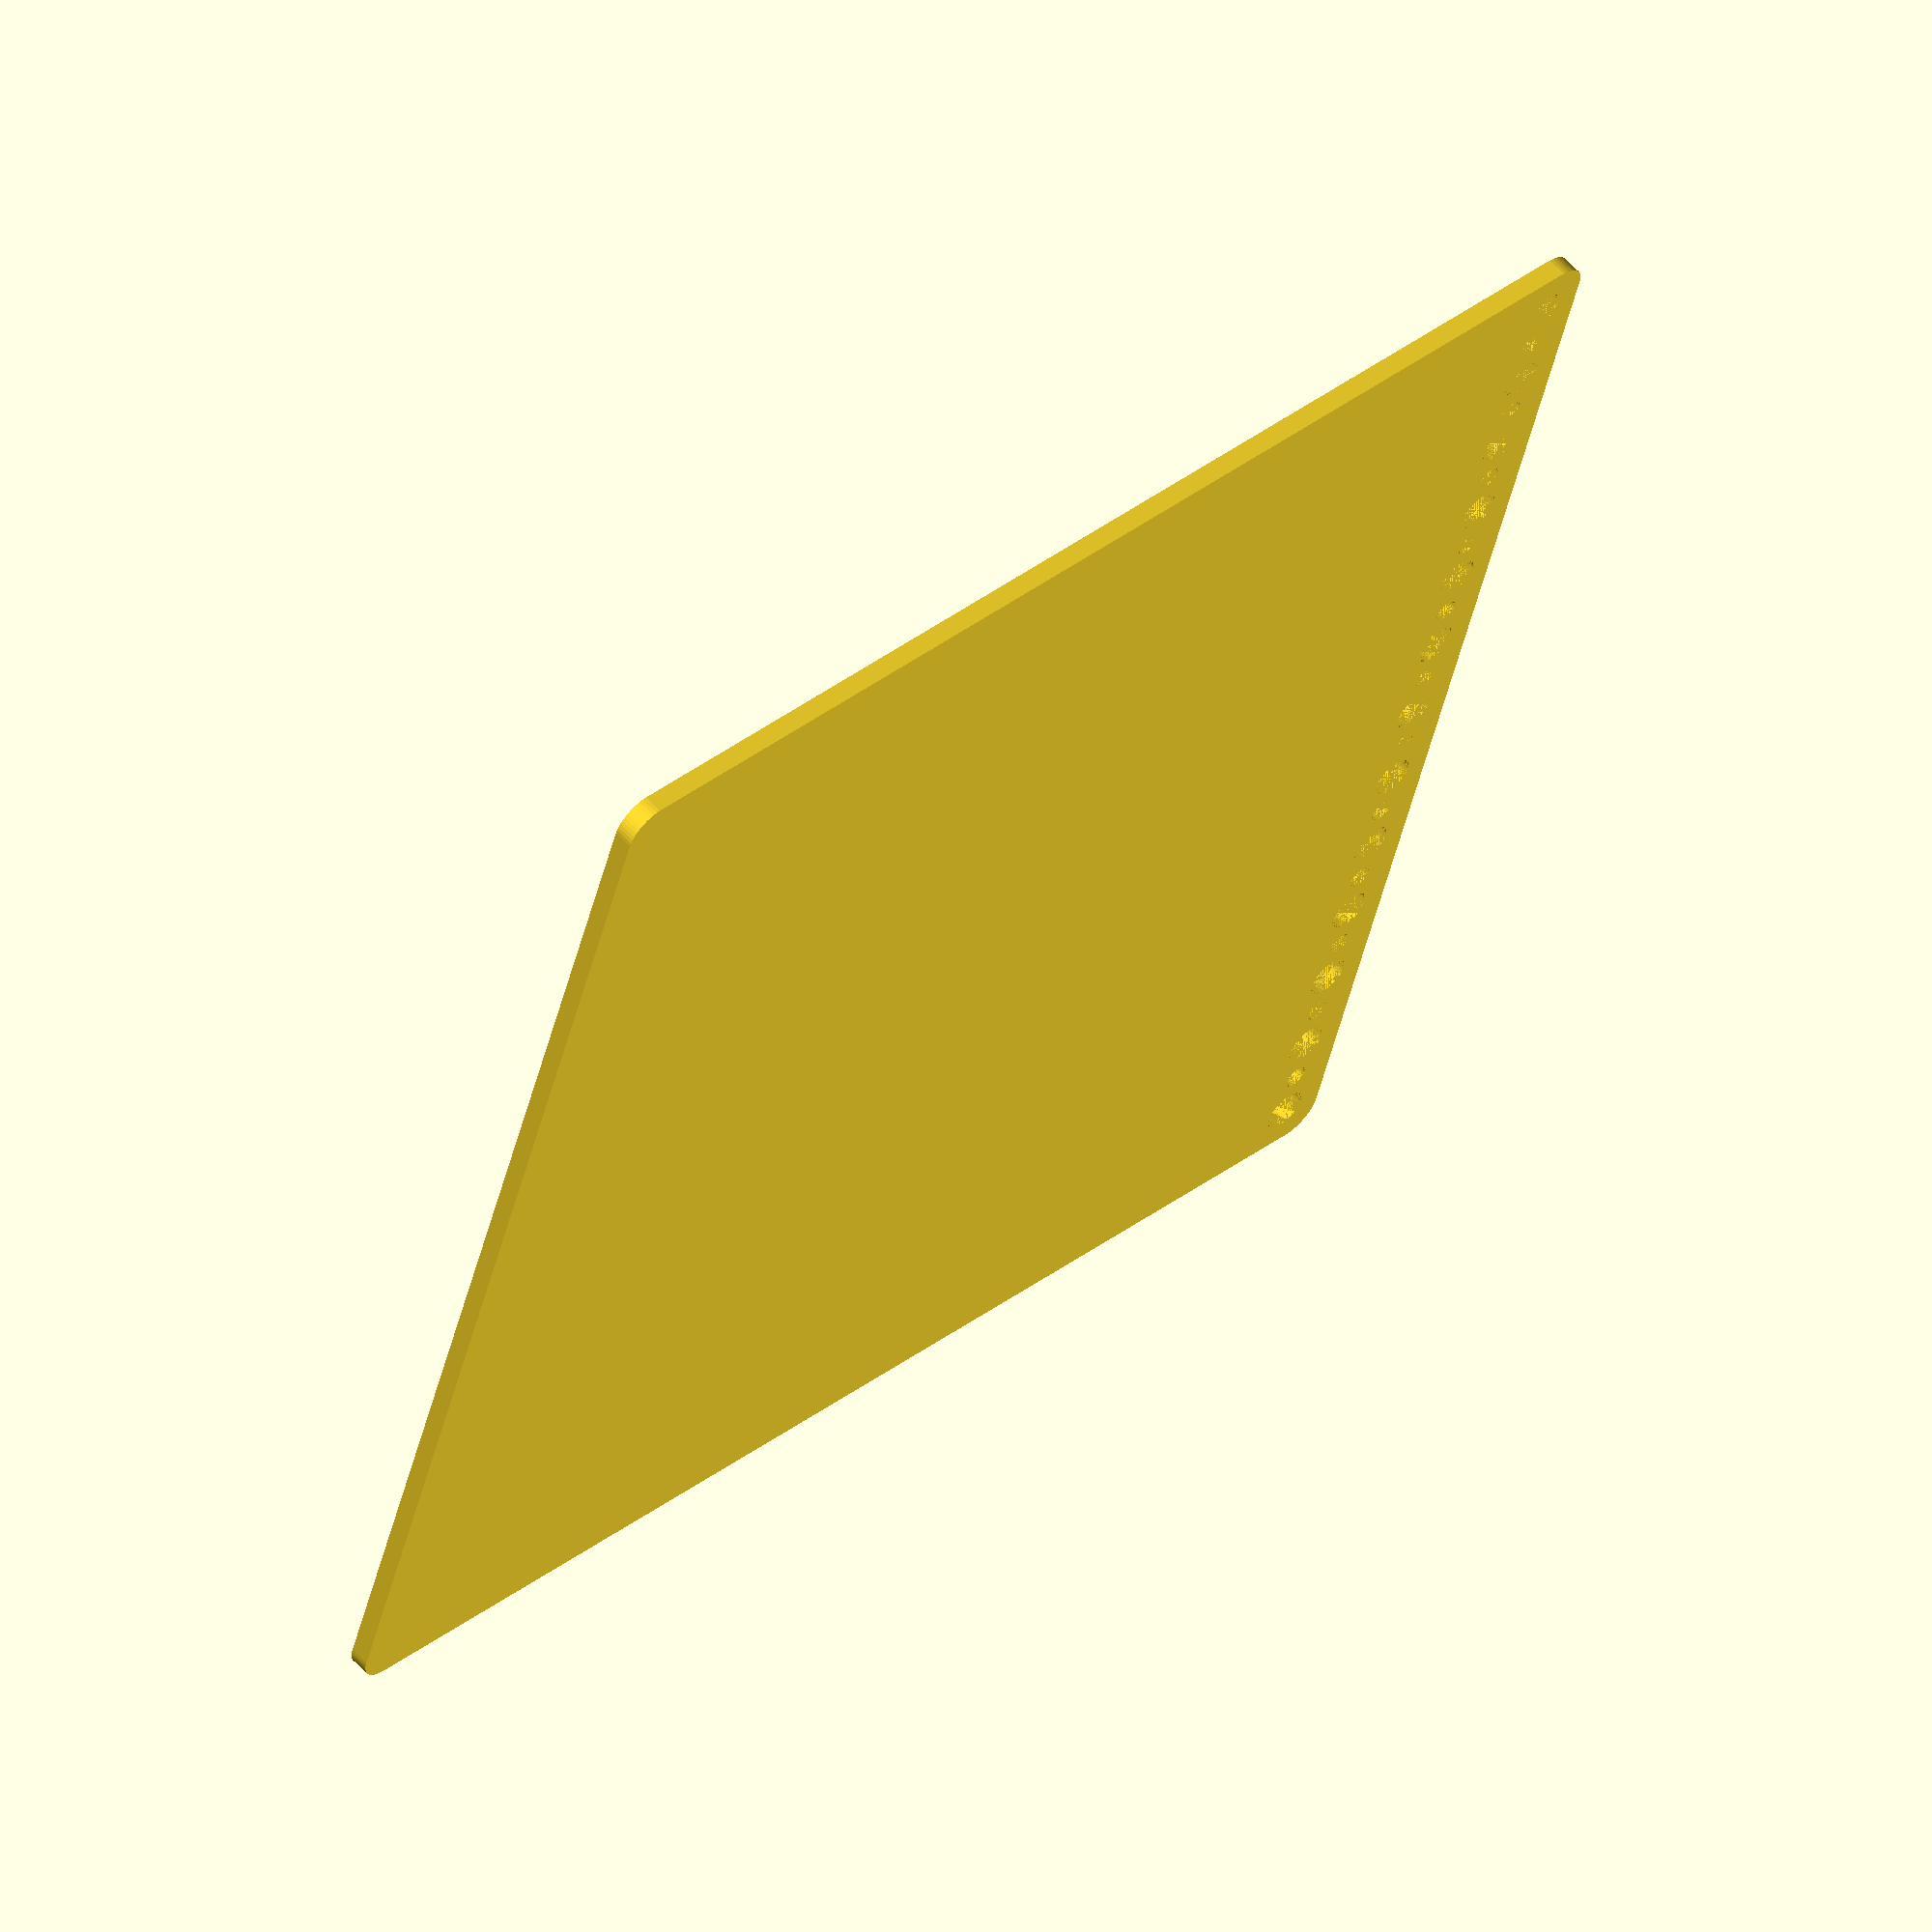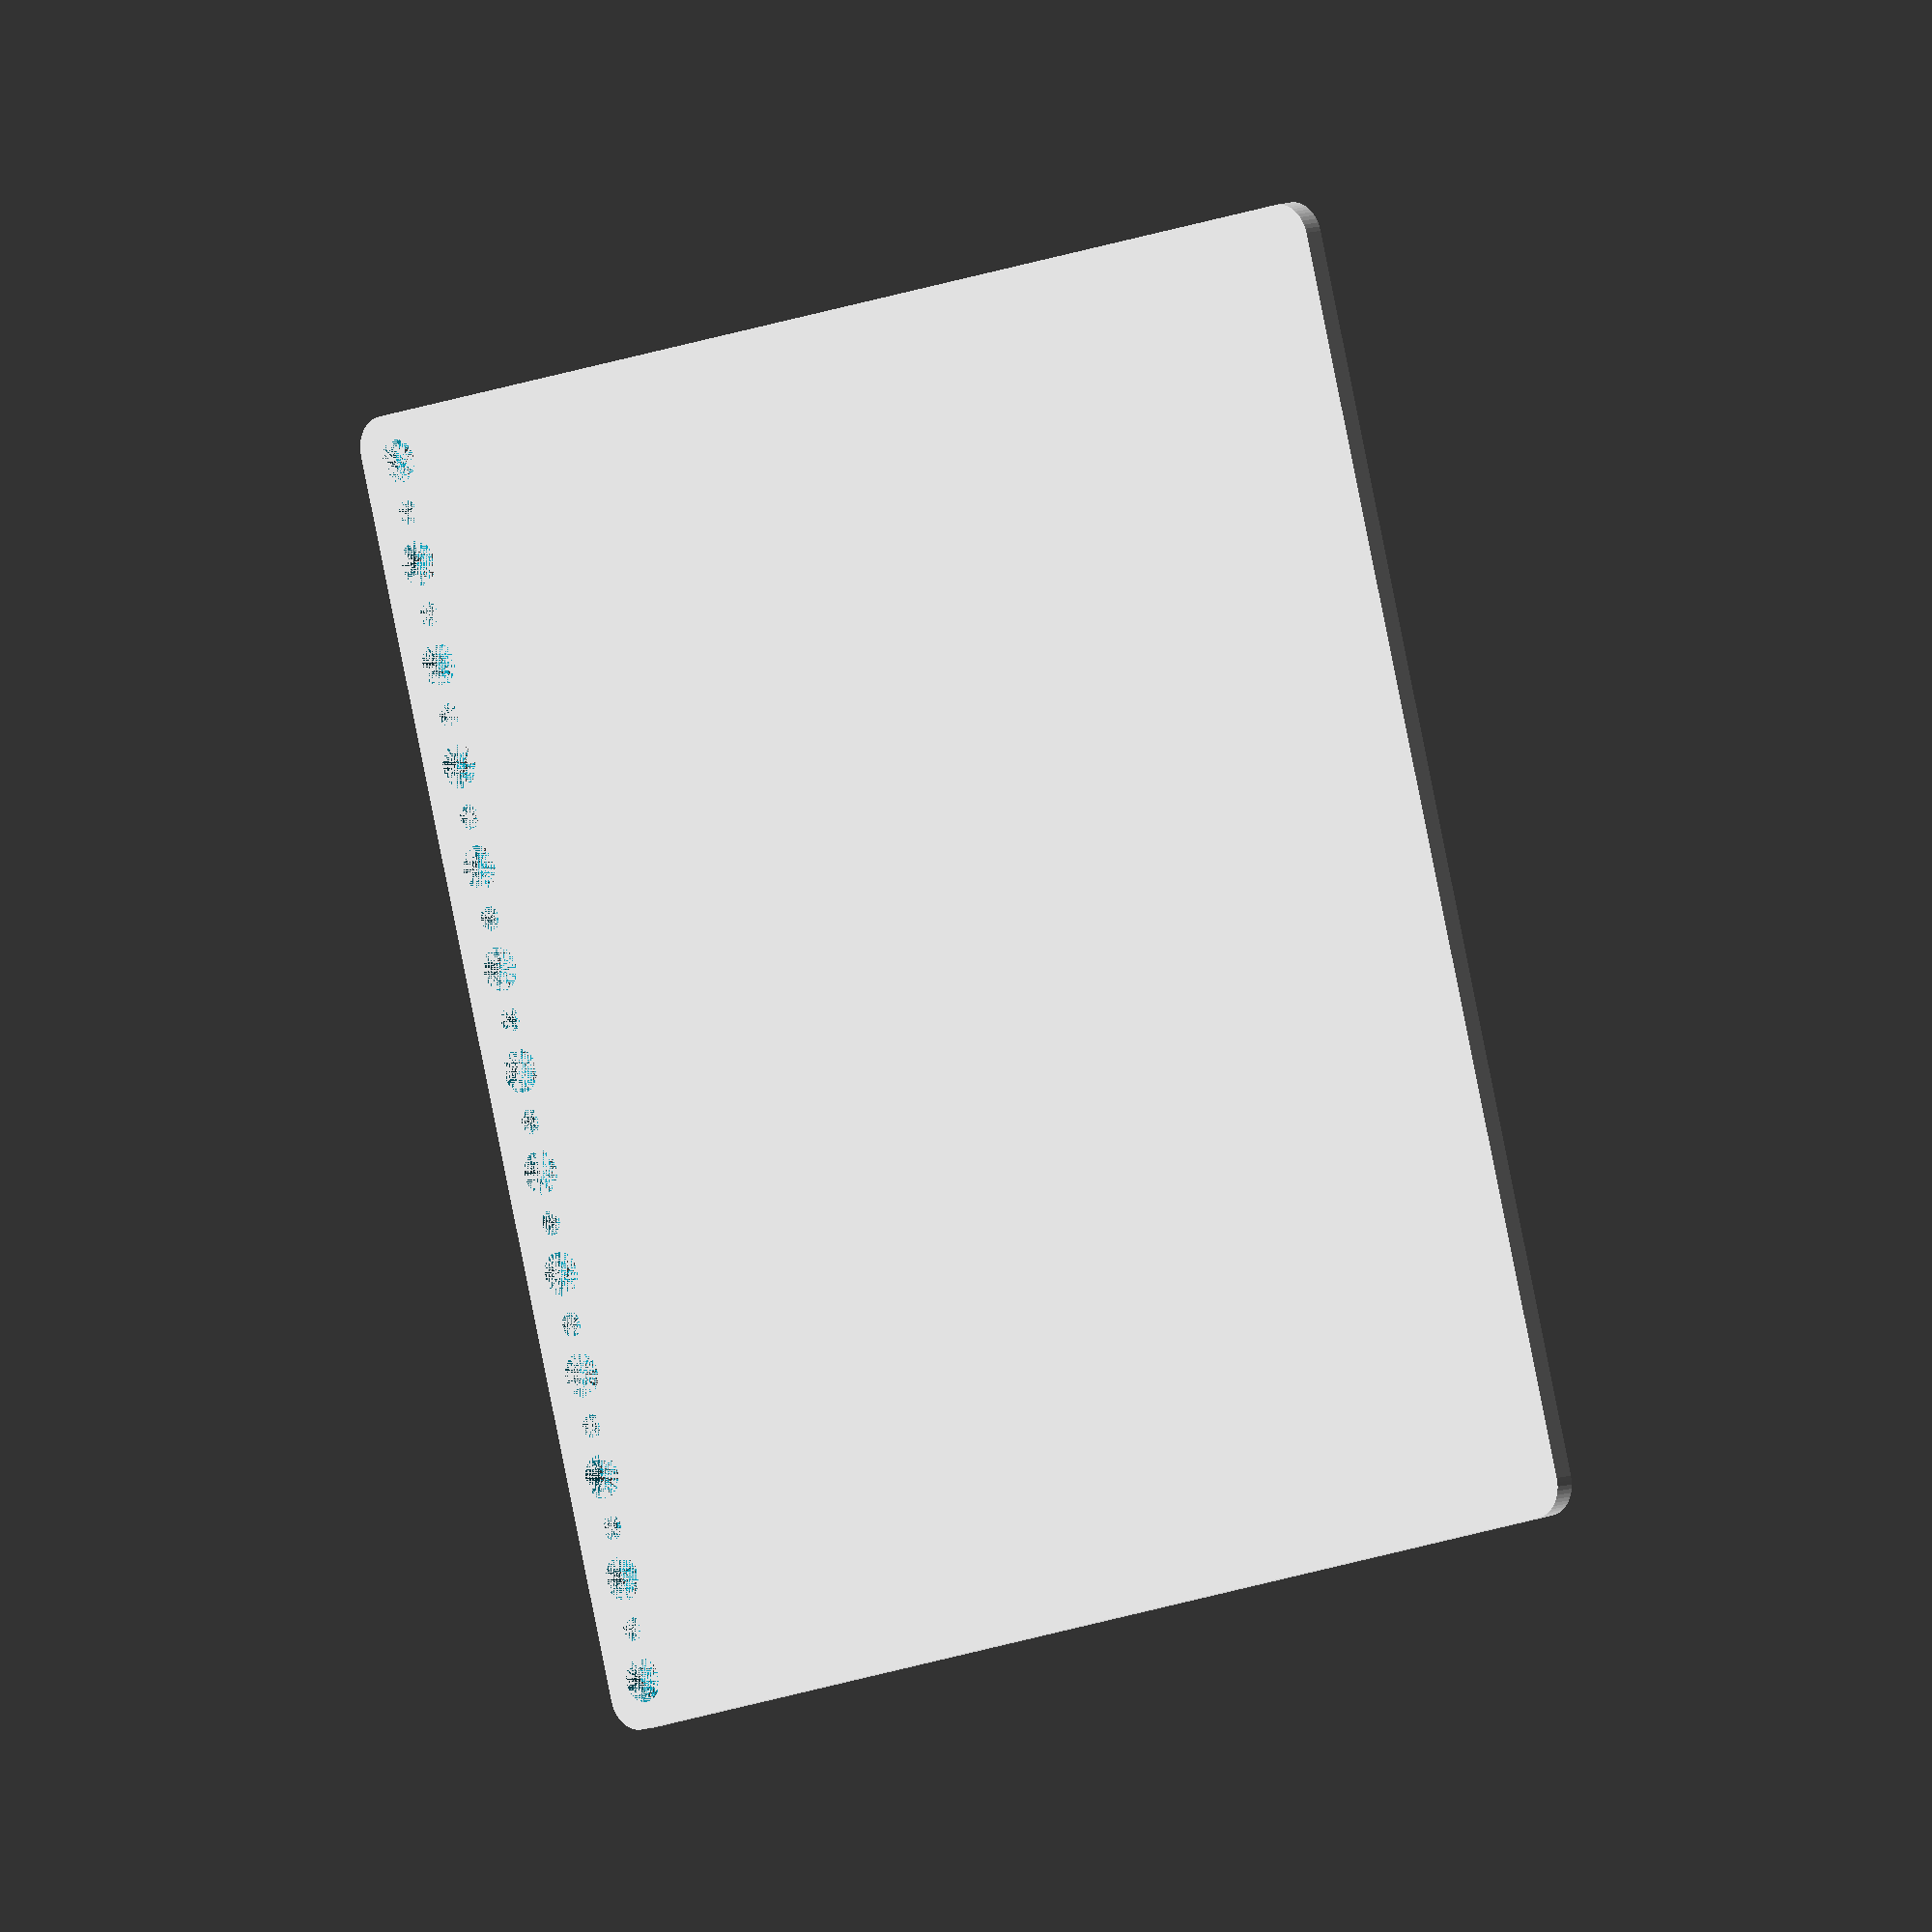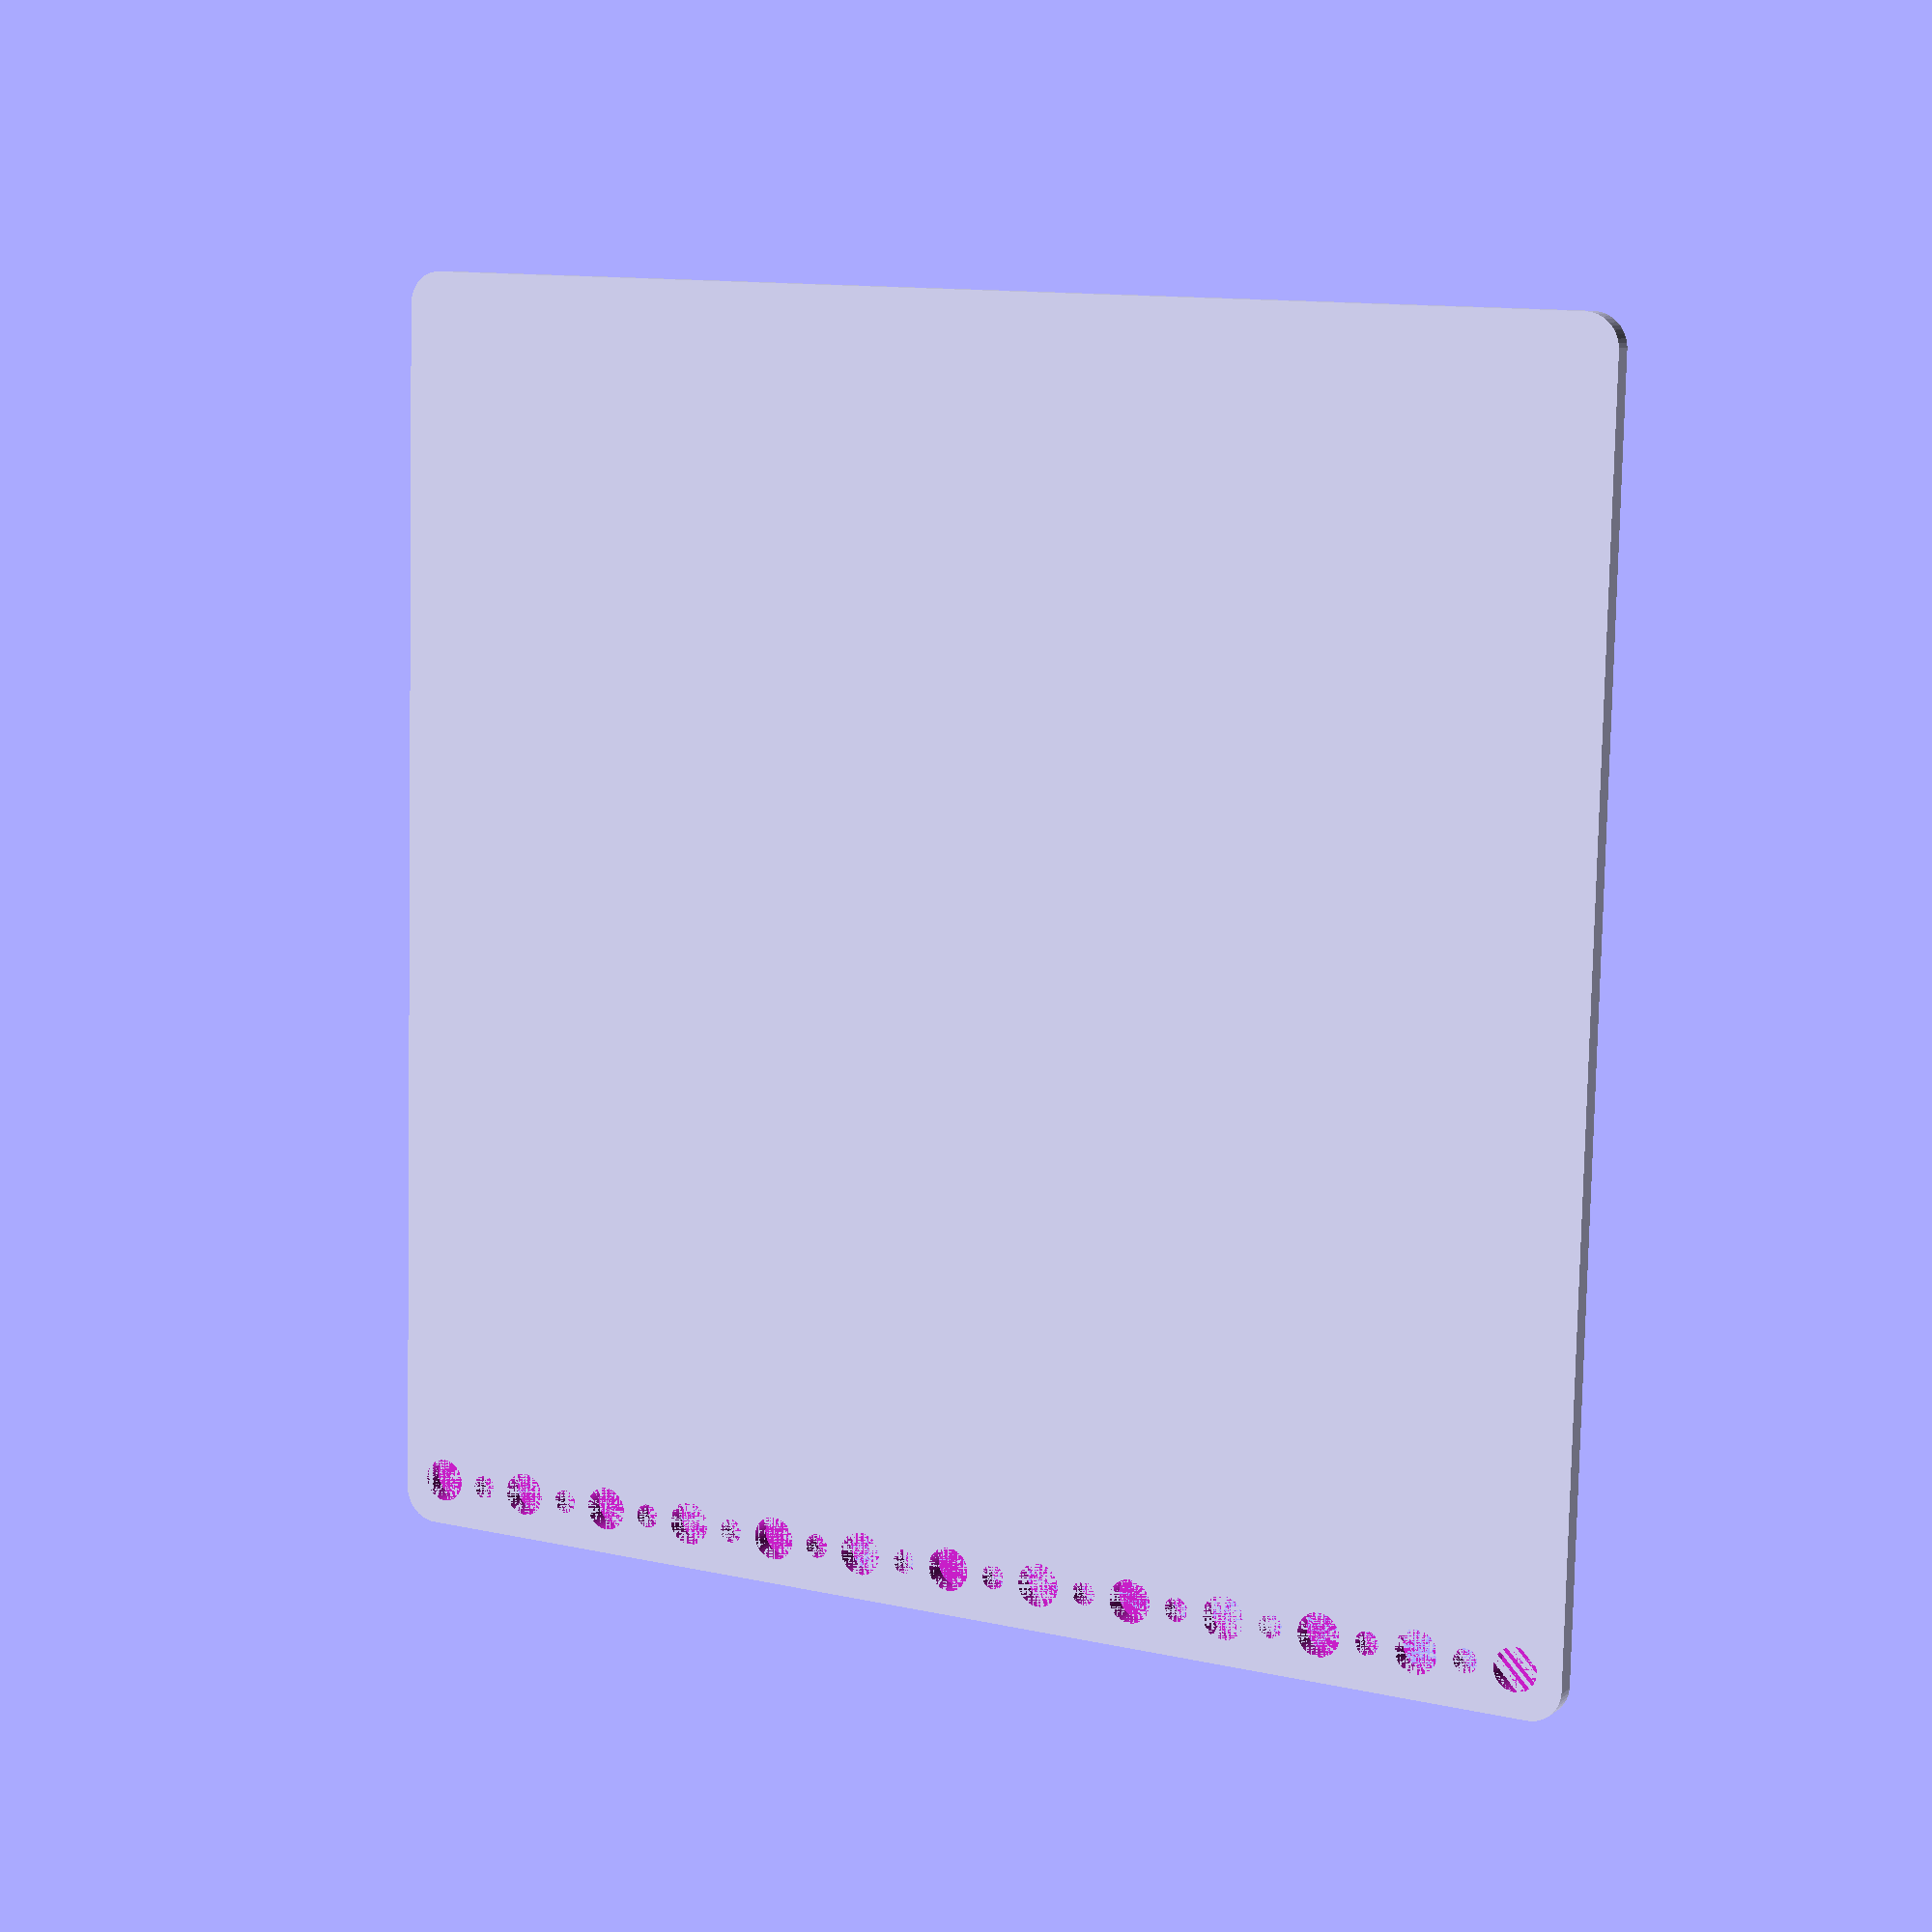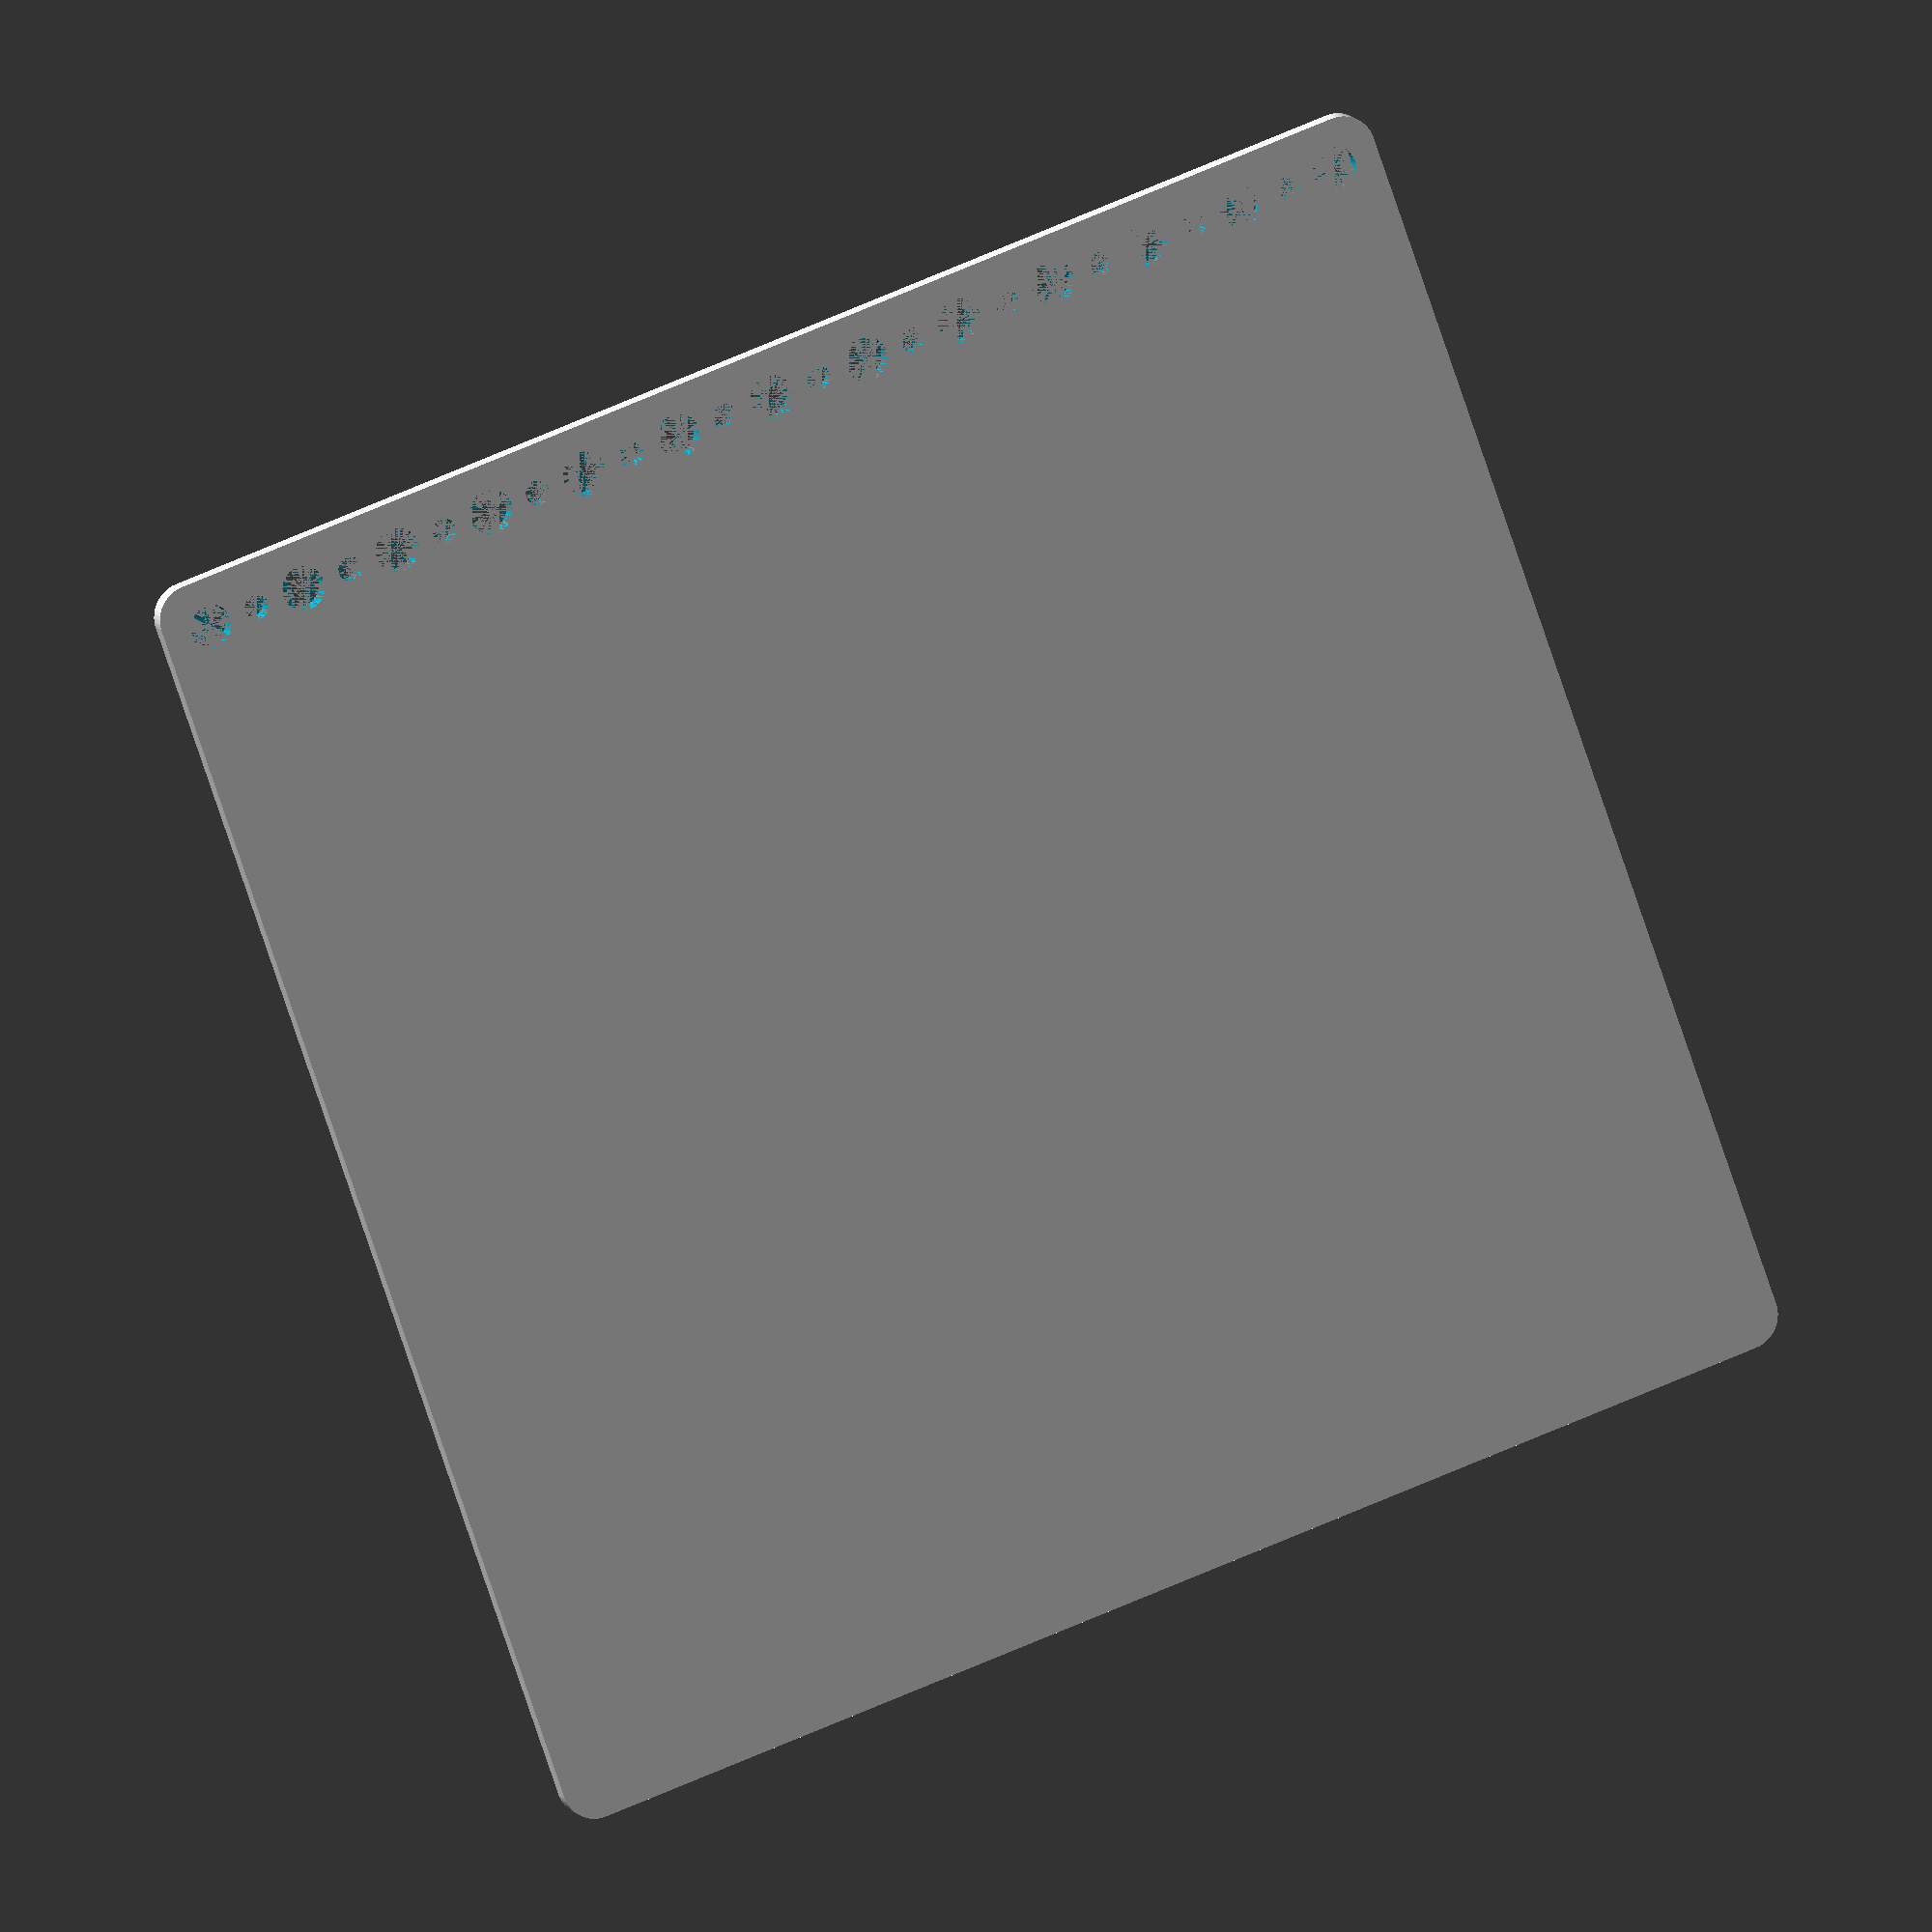
<openscad>
$fn = 50;


difference() {
	union() {
		hull() {
			translate(v = [-92.0000000000, 92.0000000000, 0]) {
				cylinder(h = 3, r = 5);
			}
			translate(v = [92.0000000000, 92.0000000000, 0]) {
				cylinder(h = 3, r = 5);
			}
			translate(v = [-92.0000000000, -92.0000000000, 0]) {
				cylinder(h = 3, r = 5);
			}
			translate(v = [92.0000000000, -92.0000000000, 0]) {
				cylinder(h = 3, r = 5);
			}
		}
	}
	union() {
		translate(v = [-90.0000000000, -90.0000000000, 0]) {
			cylinder(h = 3, r = 3.2500000000);
		}
		translate(v = [-90.0000000000, -75.0000000000, 0]) {
			cylinder(h = 3, r = 3.2500000000);
		}
		translate(v = [-90.0000000000, -60.0000000000, 0]) {
			cylinder(h = 3, r = 3.2500000000);
		}
		translate(v = [-90.0000000000, -45.0000000000, 0]) {
			cylinder(h = 3, r = 3.2500000000);
		}
		translate(v = [-90.0000000000, -30.0000000000, 0]) {
			cylinder(h = 3, r = 3.2500000000);
		}
		translate(v = [-90.0000000000, -15.0000000000, 0]) {
			cylinder(h = 3, r = 3.2500000000);
		}
		translate(v = [-90.0000000000, 0.0000000000, 0]) {
			cylinder(h = 3, r = 3.2500000000);
		}
		translate(v = [-90.0000000000, 15.0000000000, 0]) {
			cylinder(h = 3, r = 3.2500000000);
		}
		translate(v = [-90.0000000000, 30.0000000000, 0]) {
			cylinder(h = 3, r = 3.2500000000);
		}
		translate(v = [-90.0000000000, 45.0000000000, 0]) {
			cylinder(h = 3, r = 3.2500000000);
		}
		translate(v = [-90.0000000000, 60.0000000000, 0]) {
			cylinder(h = 3, r = 3.2500000000);
		}
		translate(v = [-90.0000000000, 75.0000000000, 0]) {
			cylinder(h = 3, r = 3.2500000000);
		}
		translate(v = [-90.0000000000, 90.0000000000, 0]) {
			cylinder(h = 3, r = 3.2500000000);
		}
		translate(v = [-90.0000000000, -90.0000000000, 0]) {
			cylinder(h = 3, r = 1.8000000000);
		}
		translate(v = [-90.0000000000, -82.5000000000, 0]) {
			cylinder(h = 3, r = 1.8000000000);
		}
		translate(v = [-90.0000000000, -75.0000000000, 0]) {
			cylinder(h = 3, r = 1.8000000000);
		}
		translate(v = [-90.0000000000, -67.5000000000, 0]) {
			cylinder(h = 3, r = 1.8000000000);
		}
		translate(v = [-90.0000000000, -60.0000000000, 0]) {
			cylinder(h = 3, r = 1.8000000000);
		}
		translate(v = [-90.0000000000, -52.5000000000, 0]) {
			cylinder(h = 3, r = 1.8000000000);
		}
		translate(v = [-90.0000000000, -45.0000000000, 0]) {
			cylinder(h = 3, r = 1.8000000000);
		}
		translate(v = [-90.0000000000, -37.5000000000, 0]) {
			cylinder(h = 3, r = 1.8000000000);
		}
		translate(v = [-90.0000000000, -30.0000000000, 0]) {
			cylinder(h = 3, r = 1.8000000000);
		}
		translate(v = [-90.0000000000, -22.5000000000, 0]) {
			cylinder(h = 3, r = 1.8000000000);
		}
		translate(v = [-90.0000000000, -15.0000000000, 0]) {
			cylinder(h = 3, r = 1.8000000000);
		}
		translate(v = [-90.0000000000, -7.5000000000, 0]) {
			cylinder(h = 3, r = 1.8000000000);
		}
		translate(v = [-90.0000000000, 0.0000000000, 0]) {
			cylinder(h = 3, r = 1.8000000000);
		}
		translate(v = [-90.0000000000, 7.5000000000, 0]) {
			cylinder(h = 3, r = 1.8000000000);
		}
		translate(v = [-90.0000000000, 15.0000000000, 0]) {
			cylinder(h = 3, r = 1.8000000000);
		}
		translate(v = [-90.0000000000, 22.5000000000, 0]) {
			cylinder(h = 3, r = 1.8000000000);
		}
		translate(v = [-90.0000000000, 30.0000000000, 0]) {
			cylinder(h = 3, r = 1.8000000000);
		}
		translate(v = [-90.0000000000, 37.5000000000, 0]) {
			cylinder(h = 3, r = 1.8000000000);
		}
		translate(v = [-90.0000000000, 45.0000000000, 0]) {
			cylinder(h = 3, r = 1.8000000000);
		}
		translate(v = [-90.0000000000, 52.5000000000, 0]) {
			cylinder(h = 3, r = 1.8000000000);
		}
		translate(v = [-90.0000000000, 60.0000000000, 0]) {
			cylinder(h = 3, r = 1.8000000000);
		}
		translate(v = [-90.0000000000, 67.5000000000, 0]) {
			cylinder(h = 3, r = 1.8000000000);
		}
		translate(v = [-90.0000000000, 75.0000000000, 0]) {
			cylinder(h = 3, r = 1.8000000000);
		}
		translate(v = [-90.0000000000, 82.5000000000, 0]) {
			cylinder(h = 3, r = 1.8000000000);
		}
		translate(v = [-90.0000000000, 90.0000000000, 0]) {
			cylinder(h = 3, r = 1.8000000000);
		}
		translate(v = [-90.0000000000, -90.0000000000, 0]) {
			cylinder(h = 3, r = 1.8000000000);
		}
		translate(v = [-90.0000000000, -82.5000000000, 0]) {
			cylinder(h = 3, r = 1.8000000000);
		}
		translate(v = [-90.0000000000, -75.0000000000, 0]) {
			cylinder(h = 3, r = 1.8000000000);
		}
		translate(v = [-90.0000000000, -67.5000000000, 0]) {
			cylinder(h = 3, r = 1.8000000000);
		}
		translate(v = [-90.0000000000, -60.0000000000, 0]) {
			cylinder(h = 3, r = 1.8000000000);
		}
		translate(v = [-90.0000000000, -52.5000000000, 0]) {
			cylinder(h = 3, r = 1.8000000000);
		}
		translate(v = [-90.0000000000, -45.0000000000, 0]) {
			cylinder(h = 3, r = 1.8000000000);
		}
		translate(v = [-90.0000000000, -37.5000000000, 0]) {
			cylinder(h = 3, r = 1.8000000000);
		}
		translate(v = [-90.0000000000, -30.0000000000, 0]) {
			cylinder(h = 3, r = 1.8000000000);
		}
		translate(v = [-90.0000000000, -22.5000000000, 0]) {
			cylinder(h = 3, r = 1.8000000000);
		}
		translate(v = [-90.0000000000, -15.0000000000, 0]) {
			cylinder(h = 3, r = 1.8000000000);
		}
		translate(v = [-90.0000000000, -7.5000000000, 0]) {
			cylinder(h = 3, r = 1.8000000000);
		}
		translate(v = [-90.0000000000, 0.0000000000, 0]) {
			cylinder(h = 3, r = 1.8000000000);
		}
		translate(v = [-90.0000000000, 7.5000000000, 0]) {
			cylinder(h = 3, r = 1.8000000000);
		}
		translate(v = [-90.0000000000, 15.0000000000, 0]) {
			cylinder(h = 3, r = 1.8000000000);
		}
		translate(v = [-90.0000000000, 22.5000000000, 0]) {
			cylinder(h = 3, r = 1.8000000000);
		}
		translate(v = [-90.0000000000, 30.0000000000, 0]) {
			cylinder(h = 3, r = 1.8000000000);
		}
		translate(v = [-90.0000000000, 37.5000000000, 0]) {
			cylinder(h = 3, r = 1.8000000000);
		}
		translate(v = [-90.0000000000, 45.0000000000, 0]) {
			cylinder(h = 3, r = 1.8000000000);
		}
		translate(v = [-90.0000000000, 52.5000000000, 0]) {
			cylinder(h = 3, r = 1.8000000000);
		}
		translate(v = [-90.0000000000, 60.0000000000, 0]) {
			cylinder(h = 3, r = 1.8000000000);
		}
		translate(v = [-90.0000000000, 67.5000000000, 0]) {
			cylinder(h = 3, r = 1.8000000000);
		}
		translate(v = [-90.0000000000, 75.0000000000, 0]) {
			cylinder(h = 3, r = 1.8000000000);
		}
		translate(v = [-90.0000000000, 82.5000000000, 0]) {
			cylinder(h = 3, r = 1.8000000000);
		}
		translate(v = [-90.0000000000, 90.0000000000, 0]) {
			cylinder(h = 3, r = 1.8000000000);
		}
		translate(v = [-90.0000000000, -90.0000000000, 0]) {
			cylinder(h = 3, r = 1.8000000000);
		}
		translate(v = [-90.0000000000, -82.5000000000, 0]) {
			cylinder(h = 3, r = 1.8000000000);
		}
		translate(v = [-90.0000000000, -75.0000000000, 0]) {
			cylinder(h = 3, r = 1.8000000000);
		}
		translate(v = [-90.0000000000, -67.5000000000, 0]) {
			cylinder(h = 3, r = 1.8000000000);
		}
		translate(v = [-90.0000000000, -60.0000000000, 0]) {
			cylinder(h = 3, r = 1.8000000000);
		}
		translate(v = [-90.0000000000, -52.5000000000, 0]) {
			cylinder(h = 3, r = 1.8000000000);
		}
		translate(v = [-90.0000000000, -45.0000000000, 0]) {
			cylinder(h = 3, r = 1.8000000000);
		}
		translate(v = [-90.0000000000, -37.5000000000, 0]) {
			cylinder(h = 3, r = 1.8000000000);
		}
		translate(v = [-90.0000000000, -30.0000000000, 0]) {
			cylinder(h = 3, r = 1.8000000000);
		}
		translate(v = [-90.0000000000, -22.5000000000, 0]) {
			cylinder(h = 3, r = 1.8000000000);
		}
		translate(v = [-90.0000000000, -15.0000000000, 0]) {
			cylinder(h = 3, r = 1.8000000000);
		}
		translate(v = [-90.0000000000, -7.5000000000, 0]) {
			cylinder(h = 3, r = 1.8000000000);
		}
		translate(v = [-90.0000000000, 0.0000000000, 0]) {
			cylinder(h = 3, r = 1.8000000000);
		}
		translate(v = [-90.0000000000, 7.5000000000, 0]) {
			cylinder(h = 3, r = 1.8000000000);
		}
		translate(v = [-90.0000000000, 15.0000000000, 0]) {
			cylinder(h = 3, r = 1.8000000000);
		}
		translate(v = [-90.0000000000, 22.5000000000, 0]) {
			cylinder(h = 3, r = 1.8000000000);
		}
		translate(v = [-90.0000000000, 30.0000000000, 0]) {
			cylinder(h = 3, r = 1.8000000000);
		}
		translate(v = [-90.0000000000, 37.5000000000, 0]) {
			cylinder(h = 3, r = 1.8000000000);
		}
		translate(v = [-90.0000000000, 45.0000000000, 0]) {
			cylinder(h = 3, r = 1.8000000000);
		}
		translate(v = [-90.0000000000, 52.5000000000, 0]) {
			cylinder(h = 3, r = 1.8000000000);
		}
		translate(v = [-90.0000000000, 60.0000000000, 0]) {
			cylinder(h = 3, r = 1.8000000000);
		}
		translate(v = [-90.0000000000, 67.5000000000, 0]) {
			cylinder(h = 3, r = 1.8000000000);
		}
		translate(v = [-90.0000000000, 75.0000000000, 0]) {
			cylinder(h = 3, r = 1.8000000000);
		}
		translate(v = [-90.0000000000, 82.5000000000, 0]) {
			cylinder(h = 3, r = 1.8000000000);
		}
		translate(v = [-90.0000000000, 90.0000000000, 0]) {
			cylinder(h = 3, r = 1.8000000000);
		}
	}
}
</openscad>
<views>
elev=119.9 azim=16.3 roll=222.4 proj=o view=wireframe
elev=351.3 azim=344.4 roll=42.9 proj=o view=solid
elev=171.4 azim=88.6 roll=331.2 proj=p view=solid
elev=351.0 azim=109.3 roll=163.4 proj=o view=wireframe
</views>
